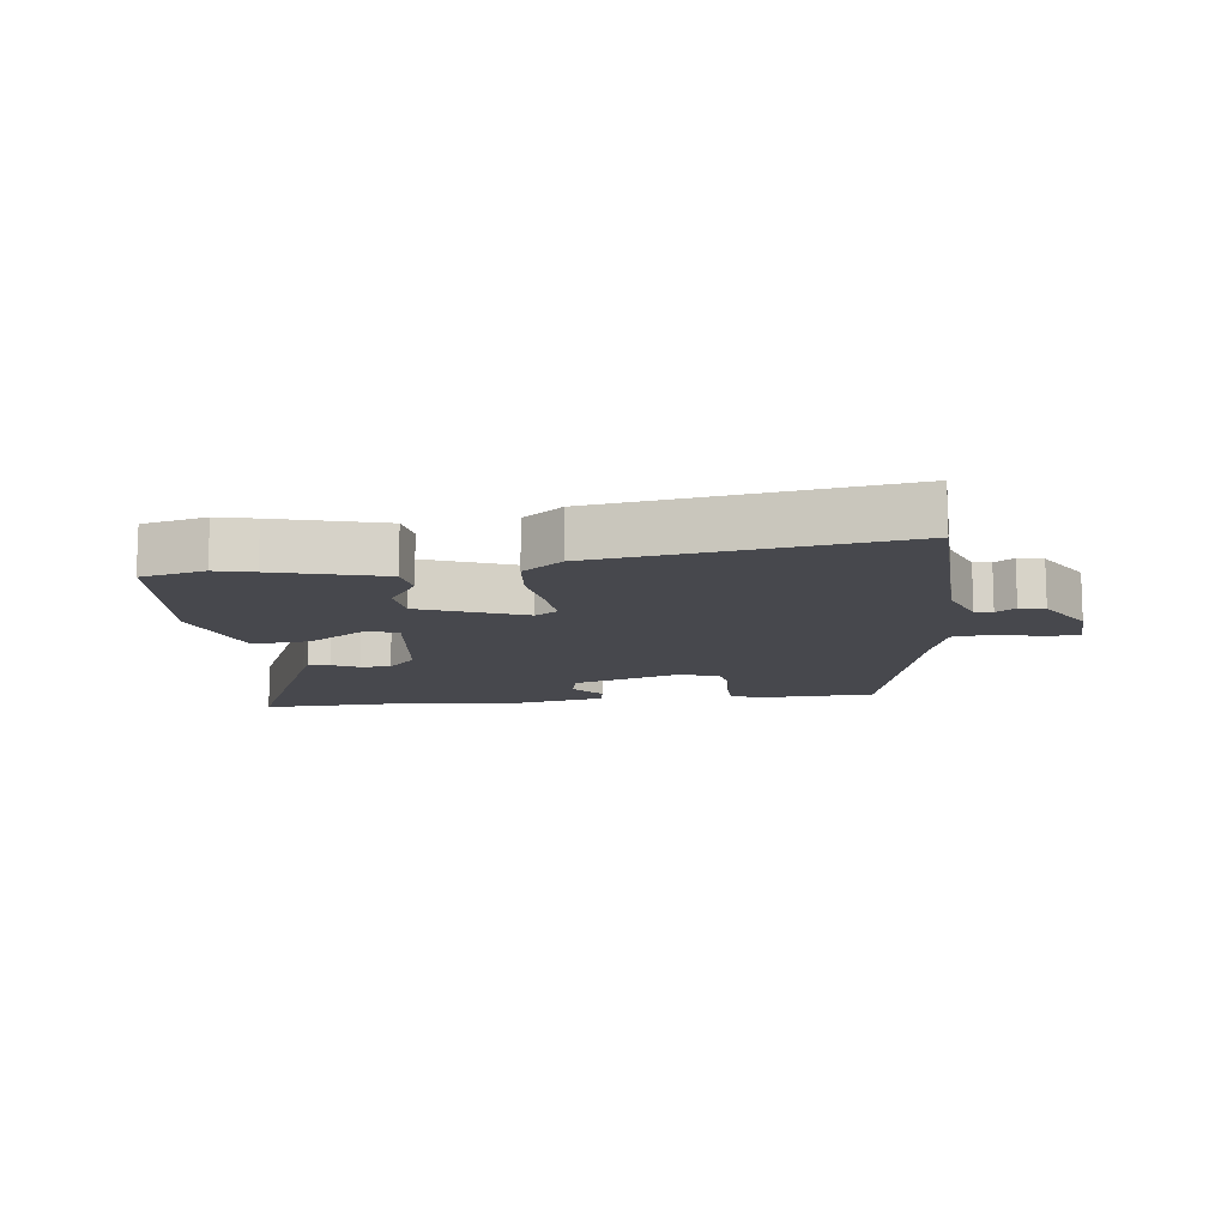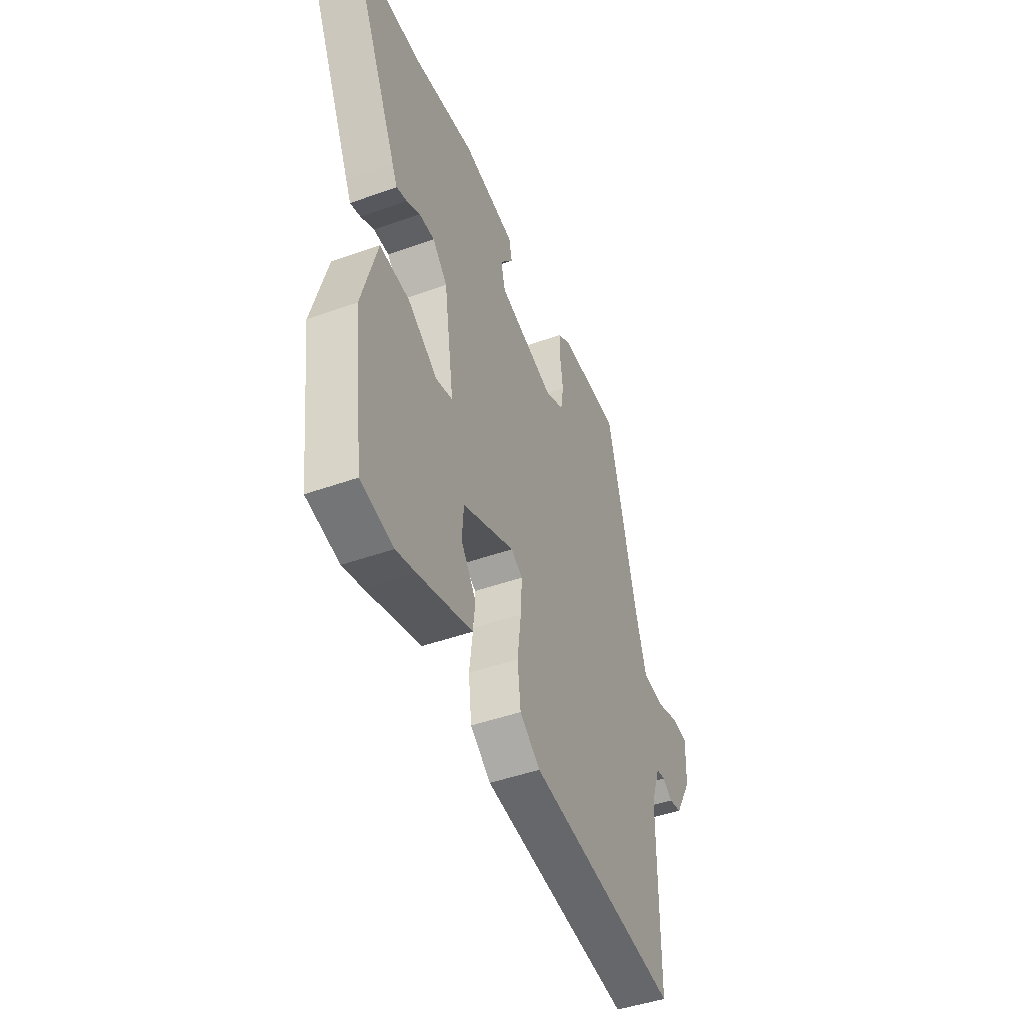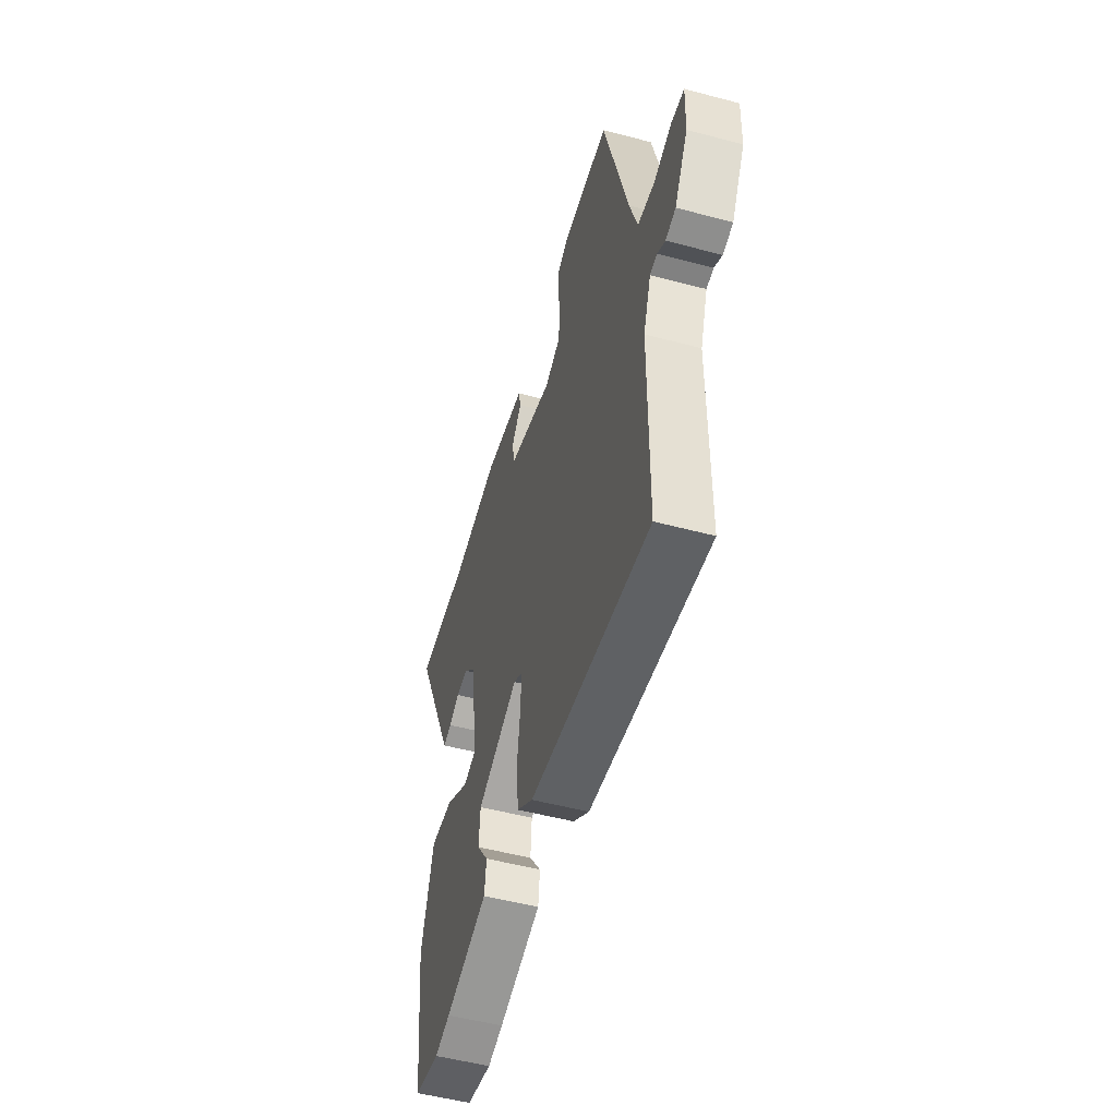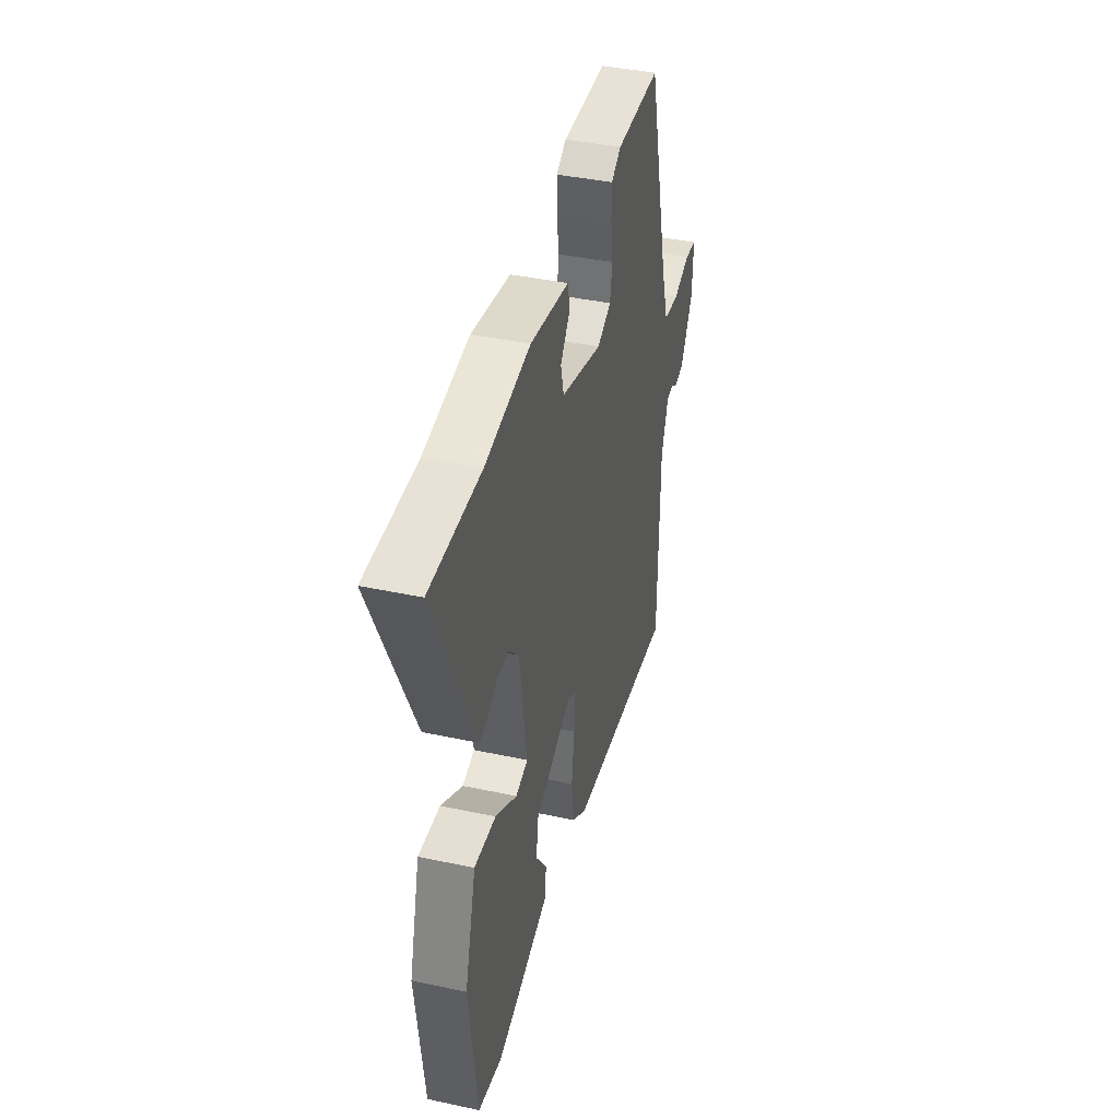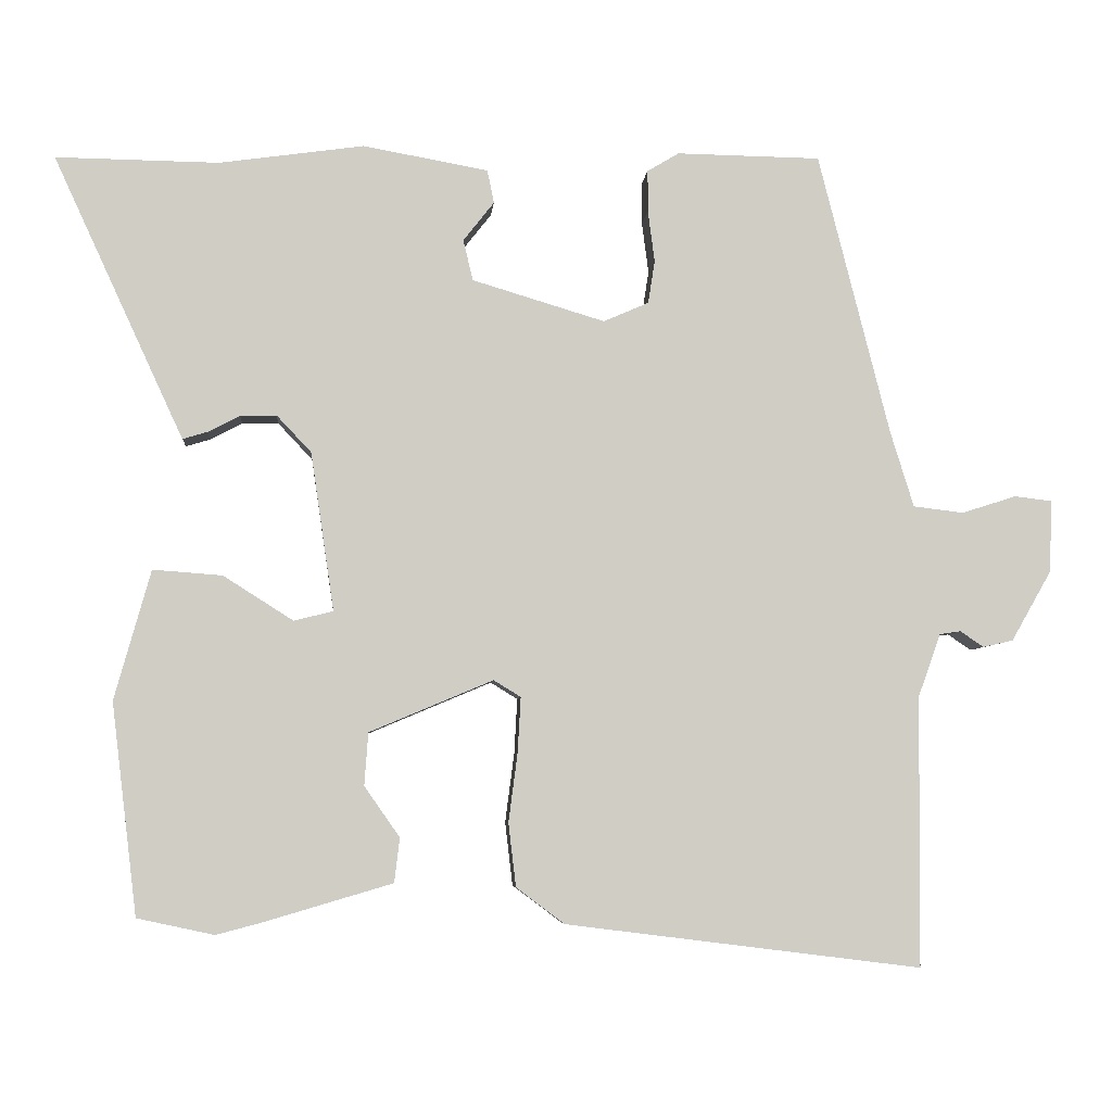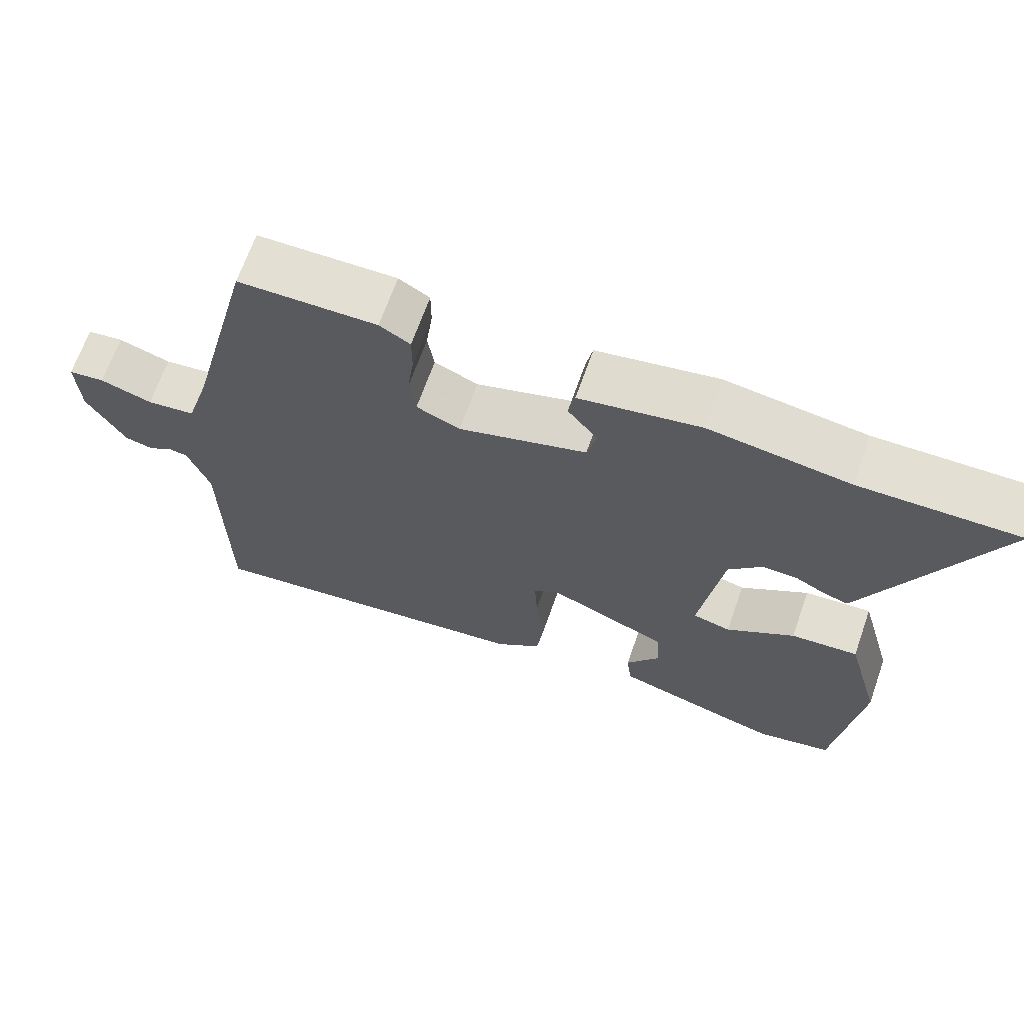
<metadata>
{"format":"obj","ext":"obj","renderer":"f3d","projection":"perspective","resolution":1024,"background":"white","views":[{"elev":-11.8,"azim":-171.8,"up":"+Y"},{"elev":-45.8,"azim":112.4,"up":"+Z"},{"elev":-52.3,"azim":-106.0,"up":"+Z"},{"elev":41.1,"azim":104.6,"up":"+Z"},{"elev":-5.5,"azim":175.3,"up":"+Z"},{"elev":67.1,"azim":19.4,"up":"+Z"}]}
</metadata>
<code>
v 0.51 0.07 -0.498
v 0.408 0.07 -0.52
v 0.347 0.07 -0.504
v 0.177 0.07 -0.454
v 0.17 0.07 -0.395
v 0.217 0.07 -0.328
v 0.212 0.07 -0.258
v 0.048 0.07 -0.189
v 0.012 0.07 -0.211
v 0.016 0.07 -0.284
v 0.028 0.07 -0.376
v 0.018 0.07 -0.46
v -0.046 0.07 -0.508
v -0.518 0.07 -0.567
v -0.521 0.07 -0.209
v -0.551 0.07 -0.125
v -0.579 0.07 -0.121
v -0.61 0.07 -0.142
v -0.65 0.07 -0.133
v -0.703 0.07 -0.04
v -0.707 0.07 0.056
v -0.657 0.07 0.062
v -0.585 0.07 0.039
v -0.518 0.07 0.047
v -0.487 0.07 0.147
v -0.392 0.07 0.522
v -0.201 0.07 0.525
v -0.159 0.07 0.5
v -0.159 0.07 0.444
v -0.168 0.07 0.376
v -0.159 0.07 0.319
v -0.099 0.07 0.293
v 0.077 0.07 0.346
v 0.09 0.07 0.4
v 0.049 0.07 0.452
v 0.058 0.07 0.496
v 0.224 0.07 0.526
v 0.416 0.07 0.499
v 0.632 0.07 0.502
v 0.475 0.07 0.161
v 0.459 0.07 0.127
v 0.426 0.07 0.137
v 0.384 0.07 0.159
v 0.336 0.07 0.16
v 0.29 0.07 0.111
v 0.259 0.07 -0.099
v 0.311 0.07 -0.112
v 0.404 0.07 -0.053
v 0.496 0.07 -0.046
v 0.544 0.07 -0.218
v 0.51 0 -0.498
v 0.408 0 -0.52
v 0.347 0 -0.504
v 0.177 0 -0.454
v 0.17 0 -0.395
v 0.217 0 -0.328
v 0.212 0 -0.258
v 0.048 0 -0.189
v 0.012 0 -0.211
v 0.016 0 -0.284
v 0.028 0 -0.376
v 0.018 0 -0.46
v -0.046 0 -0.508
v -0.518 0 -0.567
v -0.521 0 -0.209
v -0.551 0 -0.125
v -0.579 0 -0.121
v -0.61 0 -0.142
v -0.65 0 -0.133
v -0.703 0 -0.04
v -0.707 0 0.056
v -0.657 0 0.062
v -0.585 0 0.039
v -0.518 0 0.047
v -0.487 0 0.147
v -0.392 0 0.522
v -0.201 0 0.525
v -0.159 0 0.5
v -0.159 0 0.444
v -0.168 0 0.376
v -0.159 0 0.319
v -0.099 0 0.293
v 0.077 0 0.346
v 0.09 0 0.4
v 0.049 0 0.452
v 0.058 0 0.496
v 0.224 0 0.526
v 0.416 0 0.499
v 0.632 0 0.502
v 0.475 0 0.161
v 0.459 0 0.127
v 0.426 0 0.137
v 0.384 0 0.159
v 0.336 0 0.16
v 0.29 0 0.111
v 0.259 0 -0.099
v 0.311 0 -0.112
v 0.404 0 -0.053
v 0.496 0 -0.046
v 0.544 0 -0.218
f 2 3 4
f 1 2 4
f 50 1 4
f 49 50 4
f 48 49 4
f 47 48 4
f 41 42 43
f 40 41 43
f 39 40 43
f 38 39 43
f 38 43 44
f 37 38 44
f 36 37 44
f 35 36 44
f 34 35 44
f 33 34 44 45
f 28 29 30
f 27 28 30
f 26 27 30
f 25 26 30
f 24 25 30 31
f 21 22 23
f 20 21 23
f 19 20 23
f 18 19 23
f 17 18 23
f 16 17 23 24
f 24 31 32
f 16 24 32
f 15 16 32
f 14 15 32
f 13 14 32
f 12 13 32
f 11 12 32
f 10 11 32
f 4 5 6
f 47 4 6
f 46 47 6 7
f 46 7 8
f 45 46 8
f 33 45 8
f 9 10 32
f 8 9 32 33
f 54 53 52
f 54 52 51
f 54 51 100
f 54 100 99
f 54 99 98
f 54 98 97
f 93 92 91
f 93 91 90
f 93 90 89
f 93 89 88
f 94 93 88
f 94 88 87
f 94 87 86
f 94 86 85
f 94 85 84
f 95 94 84 83
f 80 79 78
f 80 78 77
f 80 77 76
f 80 76 75
f 81 80 75 74
f 73 72 71
f 73 71 70
f 73 70 69
f 73 69 68
f 73 68 67
f 74 73 67 66
f 82 81 74
f 82 74 66
f 82 66 65
f 82 65 64
f 82 64 63
f 82 63 62
f 82 62 61
f 82 61 60
f 56 55 54
f 56 54 97
f 57 56 97 96
f 58 57 96
f 58 96 95
f 58 95 83
f 82 60 59
f 83 82 59 58
f 1 51 52 2
f 2 52 53 3
f 3 53 54 4
f 4 54 55 5
f 5 55 56 6
f 6 56 57 7
f 7 57 58 8
f 8 58 59 9
f 9 59 60 10
f 10 60 61 11
f 11 61 62 12
f 12 62 63 13
f 13 63 64 14
f 14 64 65 15
f 15 65 66 16
f 16 66 67 17
f 17 67 68 18
f 18 68 69 19
f 19 69 70 20
f 20 70 71 21
f 21 71 72 22
f 22 72 73 23
f 23 73 74 24
f 24 74 75 25
f 25 75 76 26
f 26 76 77 27
f 27 77 78 28
f 28 78 79 29
f 29 79 80 30
f 30 80 81 31
f 31 81 82 32
f 32 82 83 33
f 33 83 84 34
f 34 84 85 35
f 35 85 86 36
f 36 86 87 37
f 37 87 88 38
f 38 88 89 39
f 39 89 90 40
f 40 90 91 41
f 41 91 92 42
f 42 92 93 43
f 43 93 94 44
f 44 94 95 45
f 45 95 96 46
f 46 96 97 47
f 47 97 98 48
f 48 98 99 49
f 49 99 100 50
f 50 100 51 1

</code>
